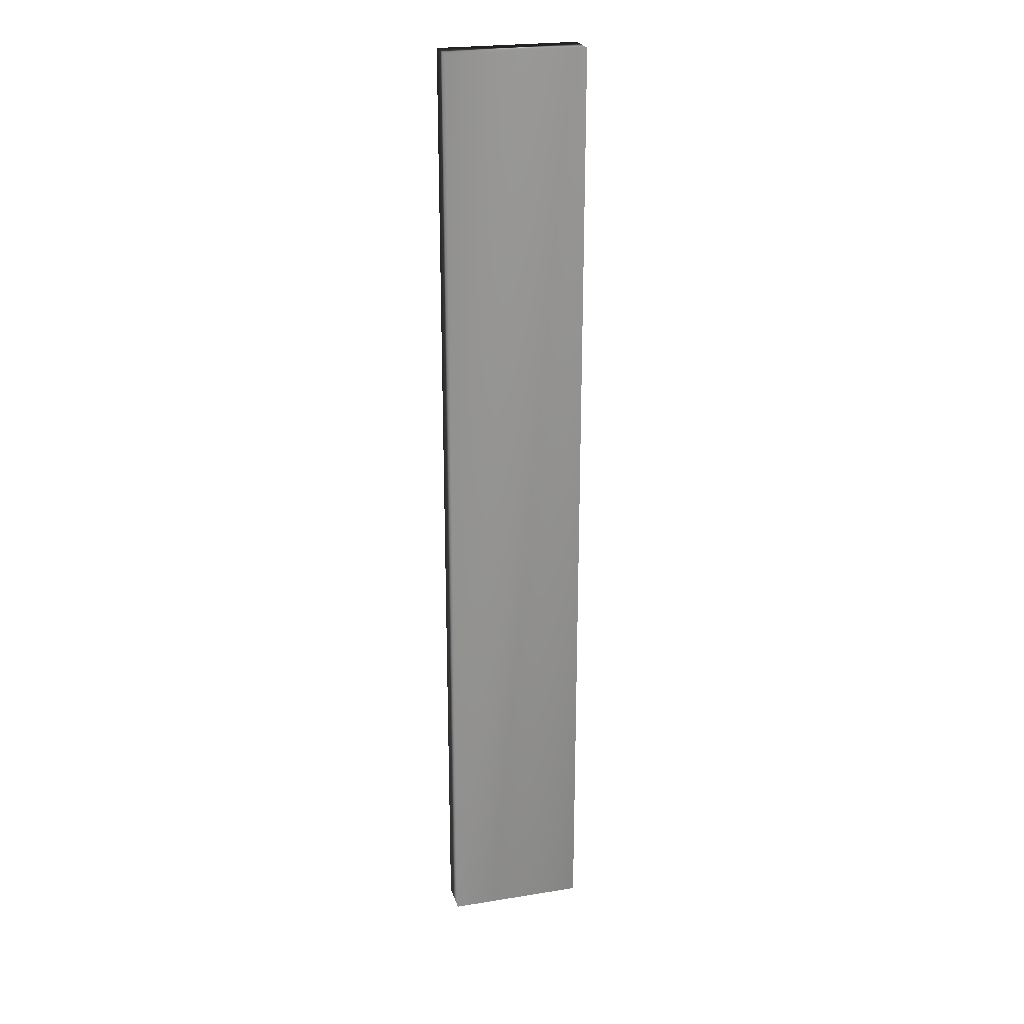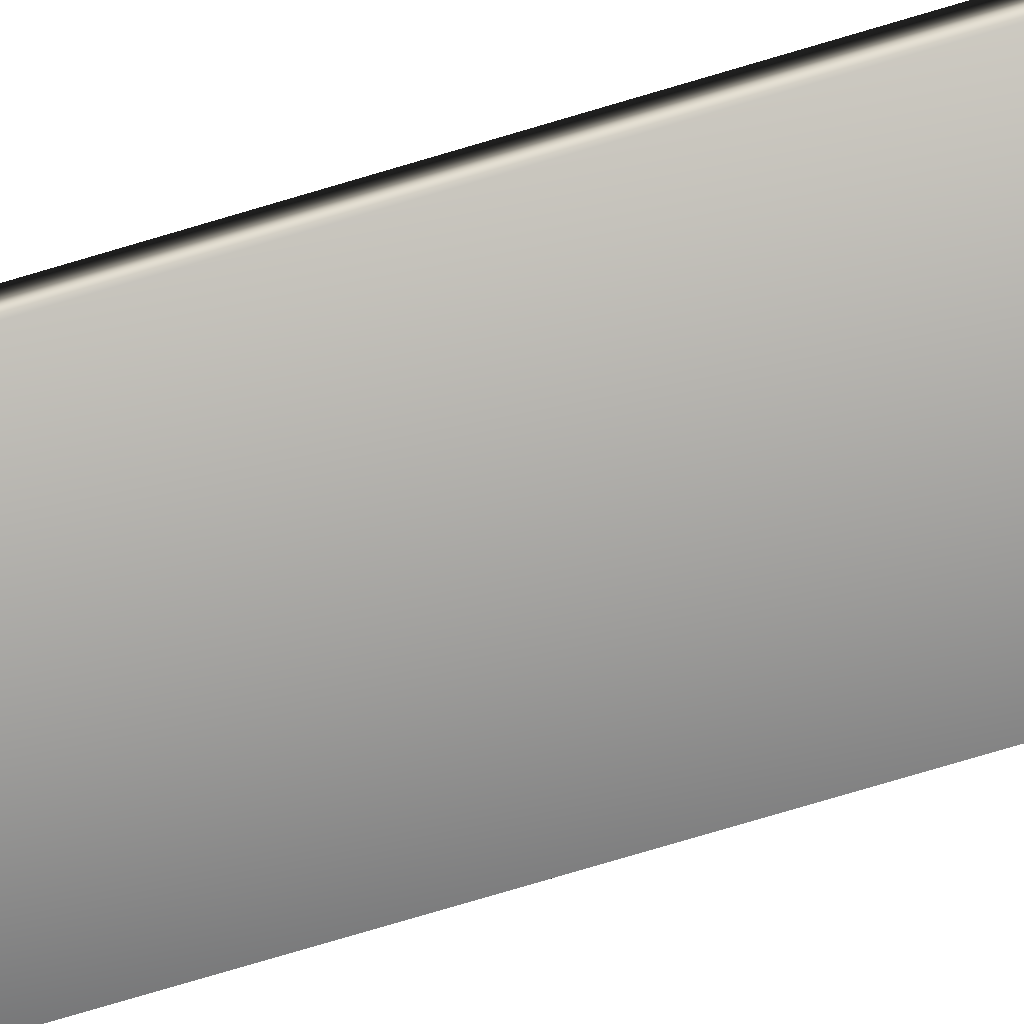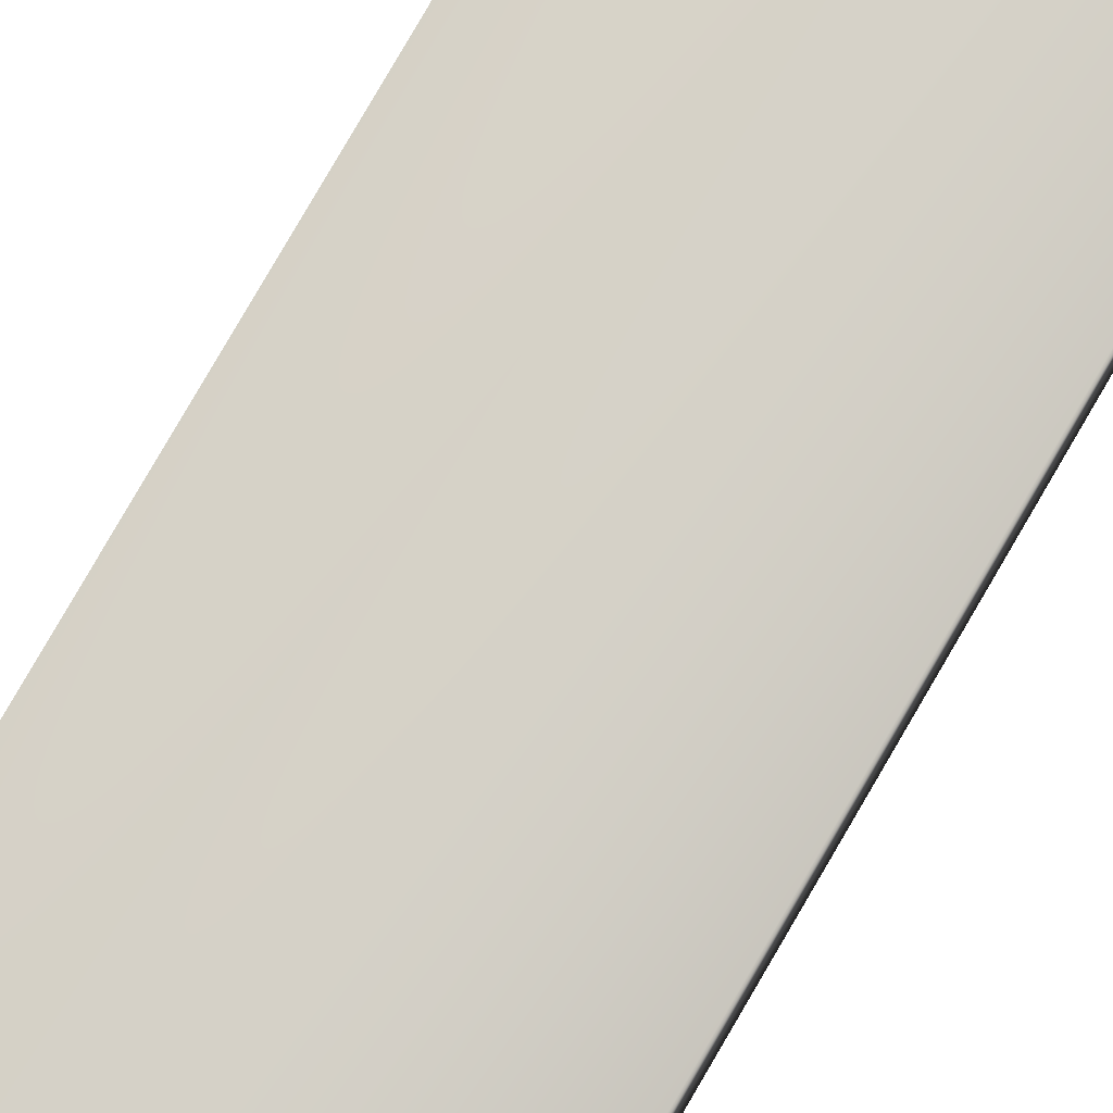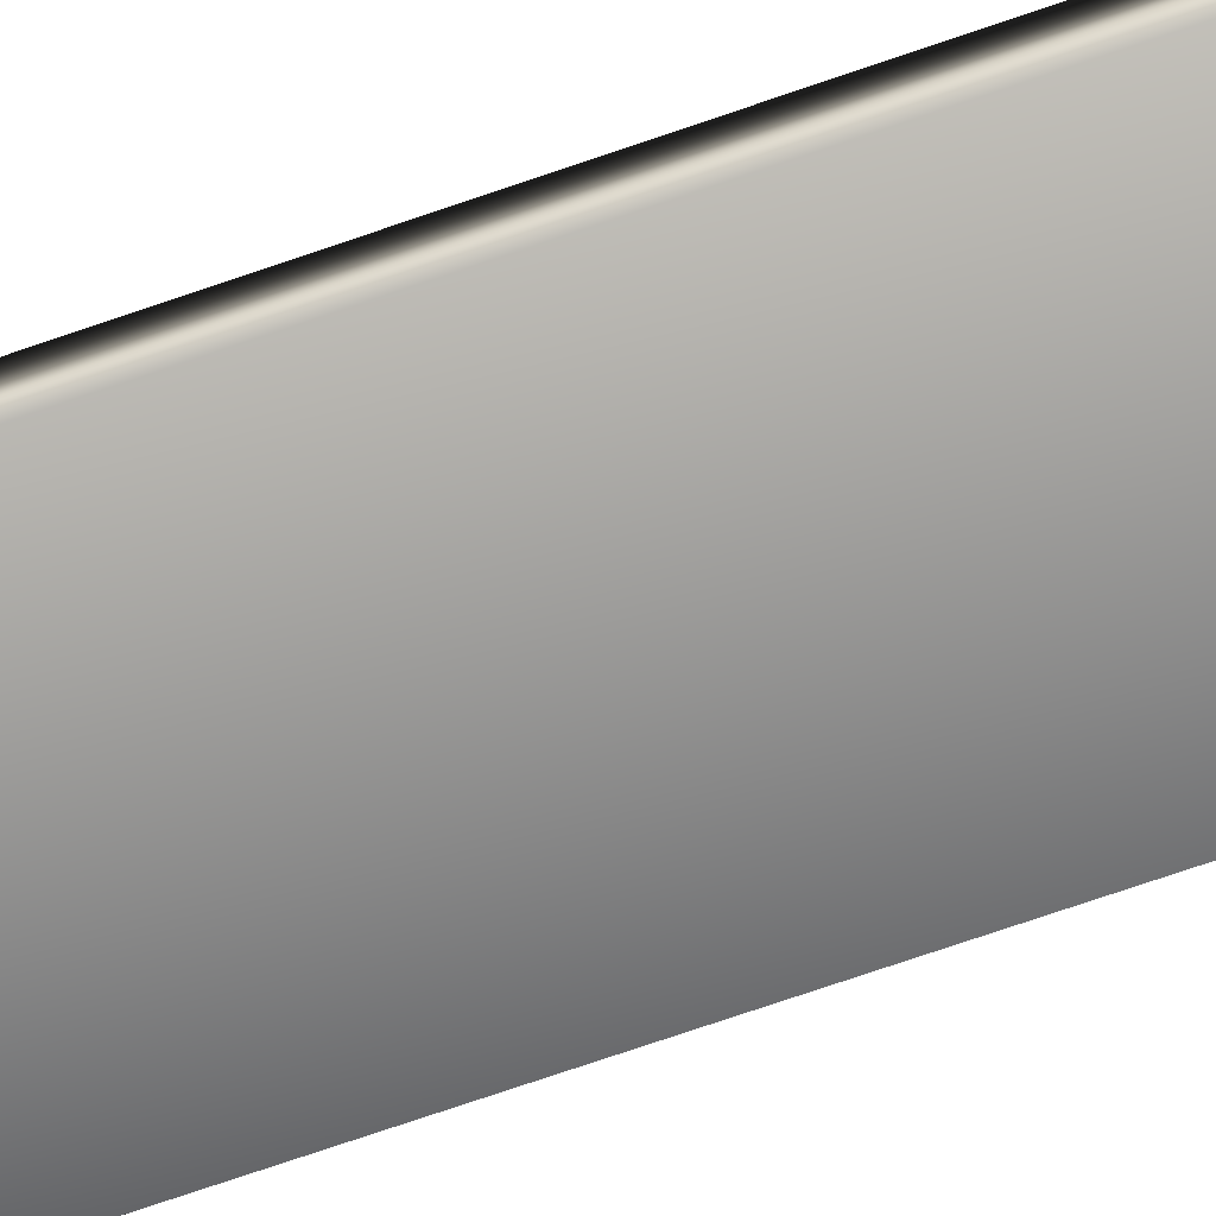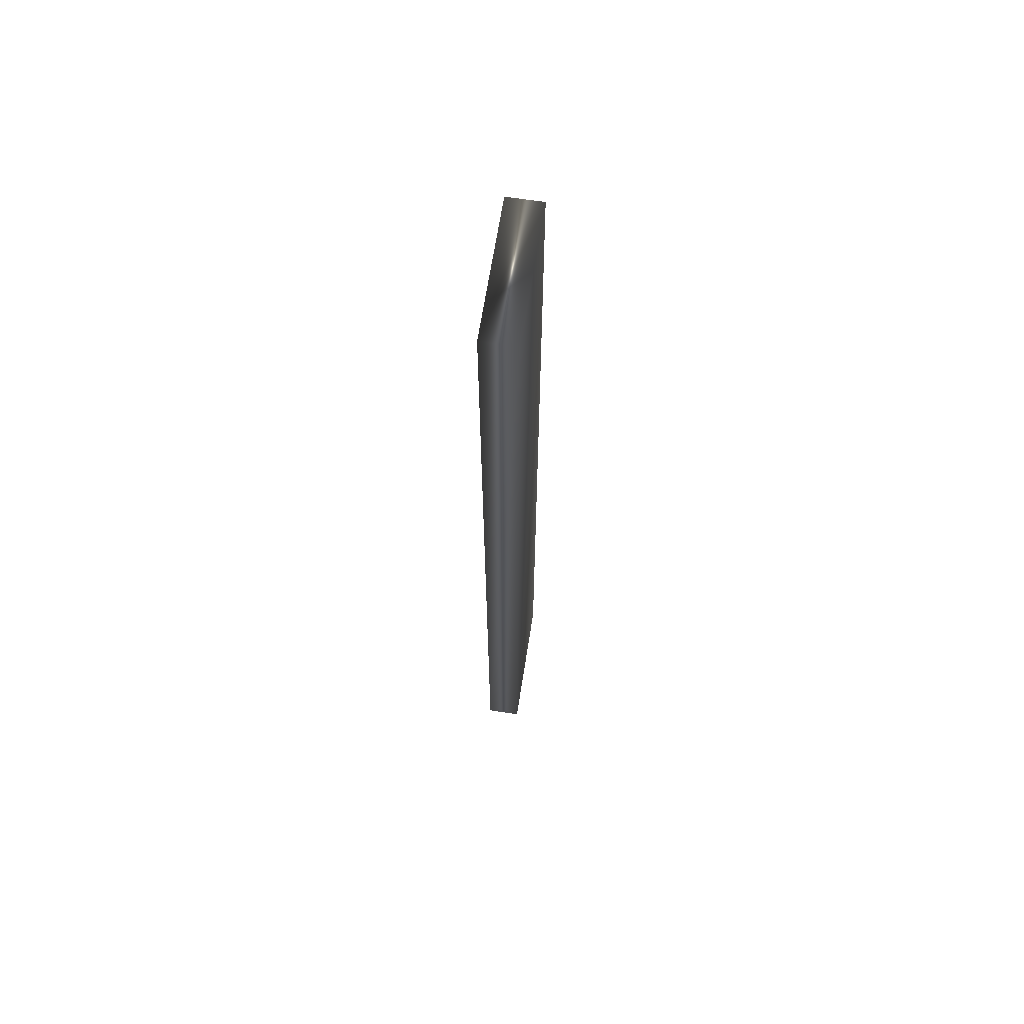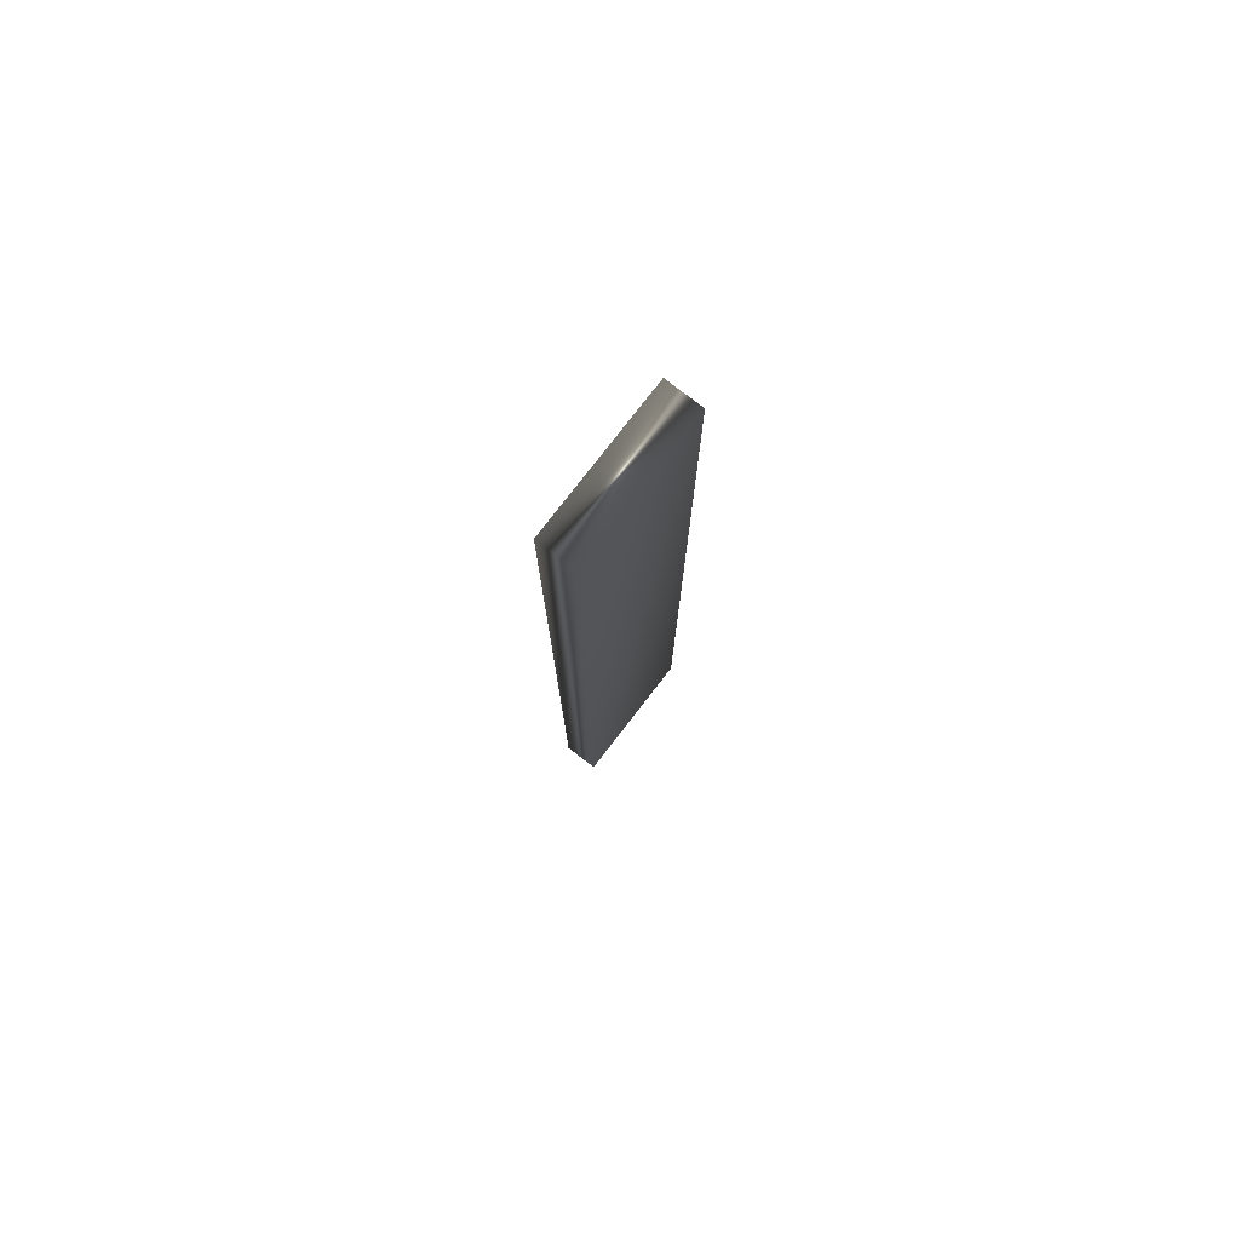
<metadata>
{"format":"obj","ext":"obj","renderer":"f3d","projection":"perspective","resolution":1024,"background":"white","views":[{"elev":24.0,"azim":-15.0,"up":"+Y"},{"elev":-75.7,"azim":-73.4,"up":"+Z"},{"elev":78.0,"azim":-150.0,"up":"+Z"},{"elev":-69.3,"azim":-70.6,"up":"+Z"},{"elev":66.0,"azim":-81.1,"up":"+Y"},{"elev":78.5,"azim":127.7,"up":"+Y"}]}
</metadata>
<code>
v 0.8962 0.025 0.2917
v 0.7865 0.025 0.2917
v 0.7865 0.025 0.2643
v 0.8962 0.025 0.2643
v 0.8962 0.7883 0.2643
v 0.8962 0.7883 0.2917
v 0.7865 0.7883 0.2643
v 0.7865 0.7883 0.2917
f 7 6 5
f 8 6 7
f 6 8 2
f 1 6 2
f 8 7 3
f 2 8 3
f 7 5 4
f 3 7 4
f 5 6 1
f 4 5 1
f 3 4 1
f 2 3 1

</code>
